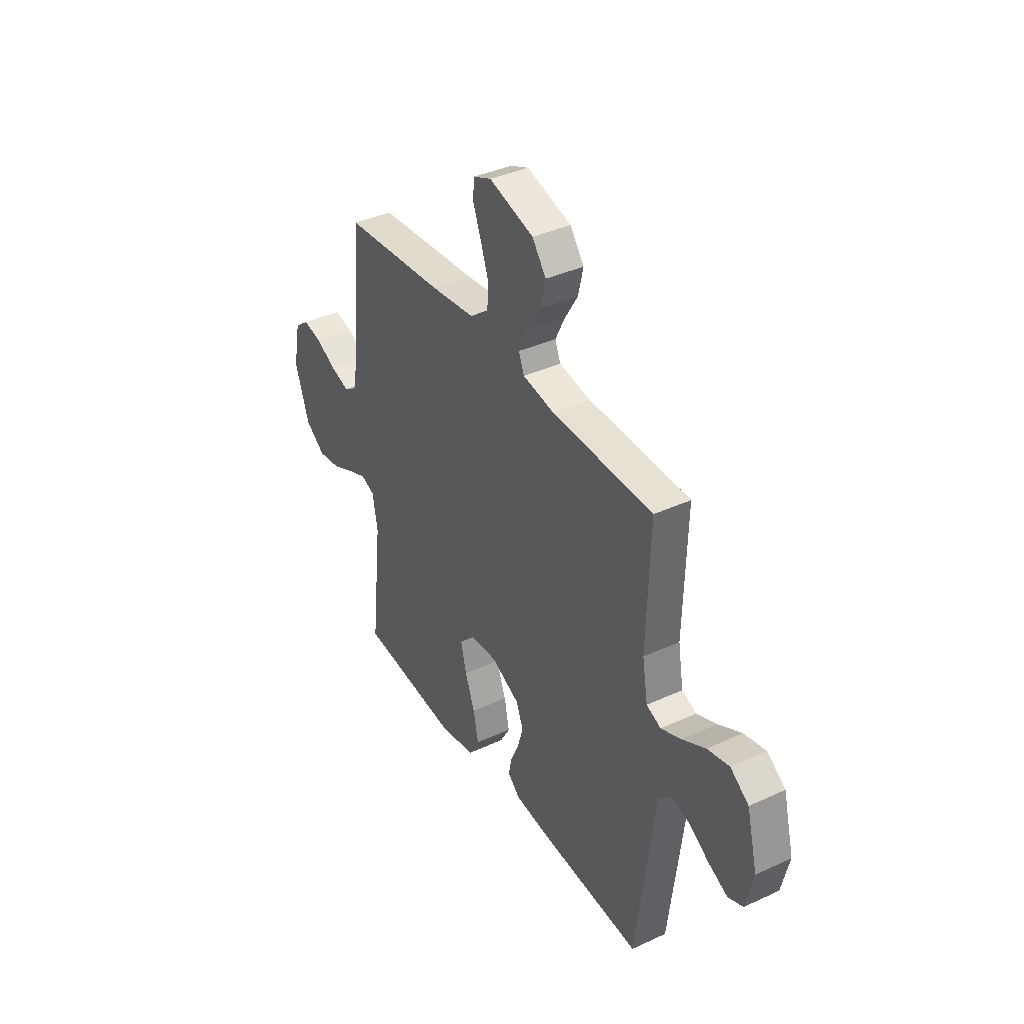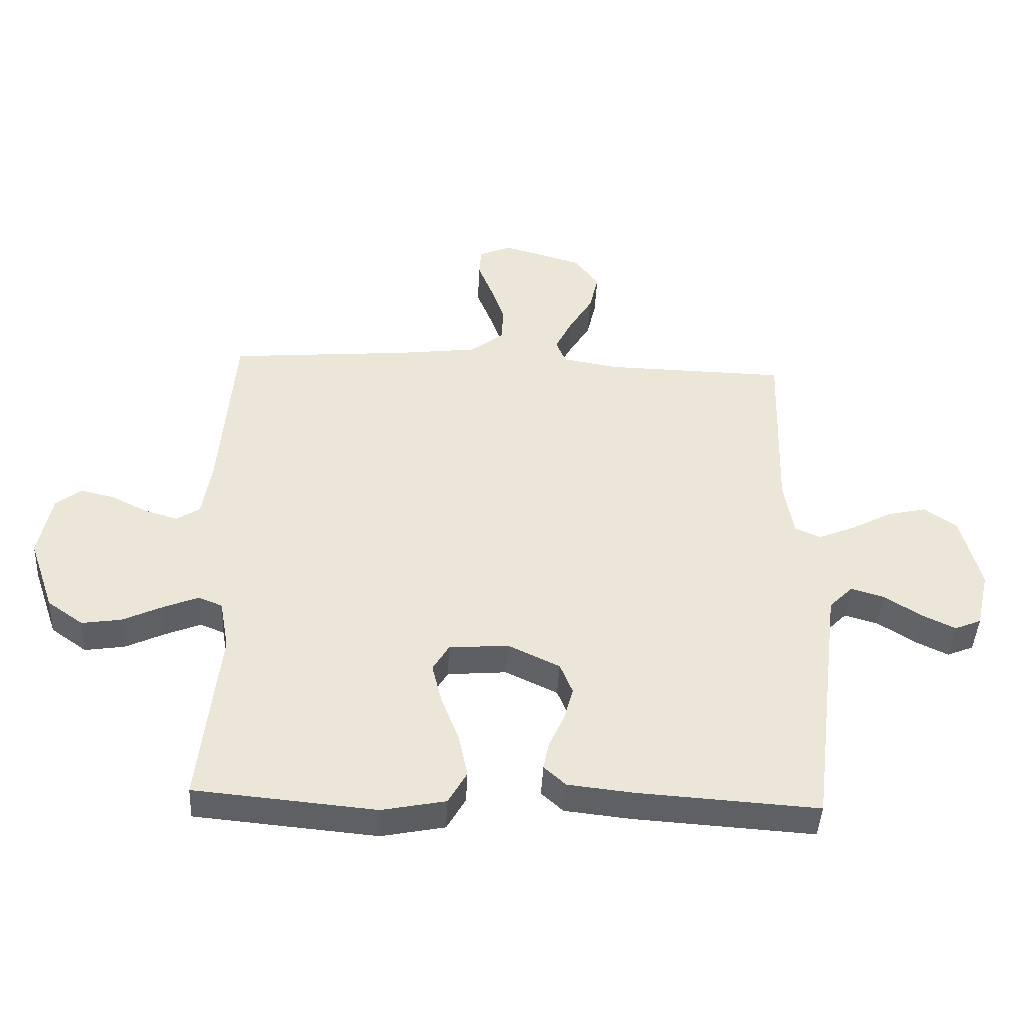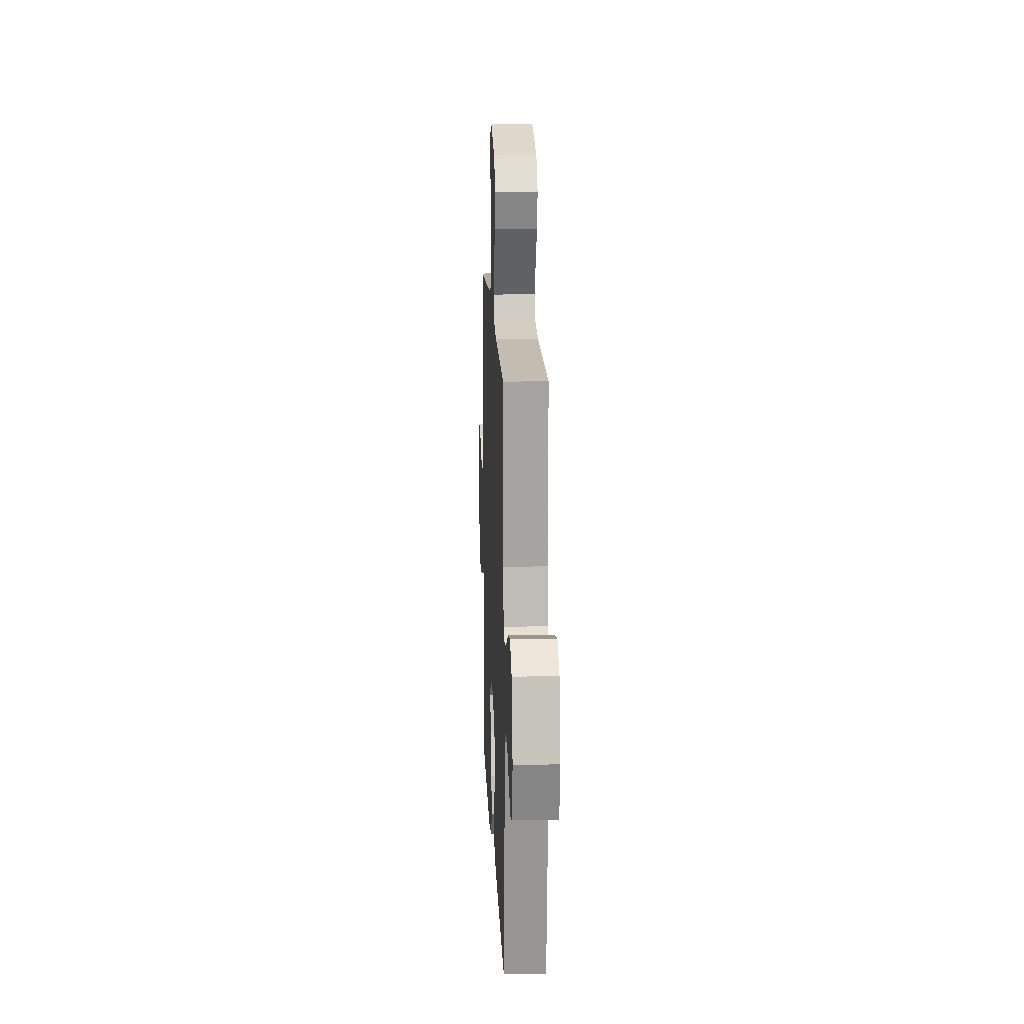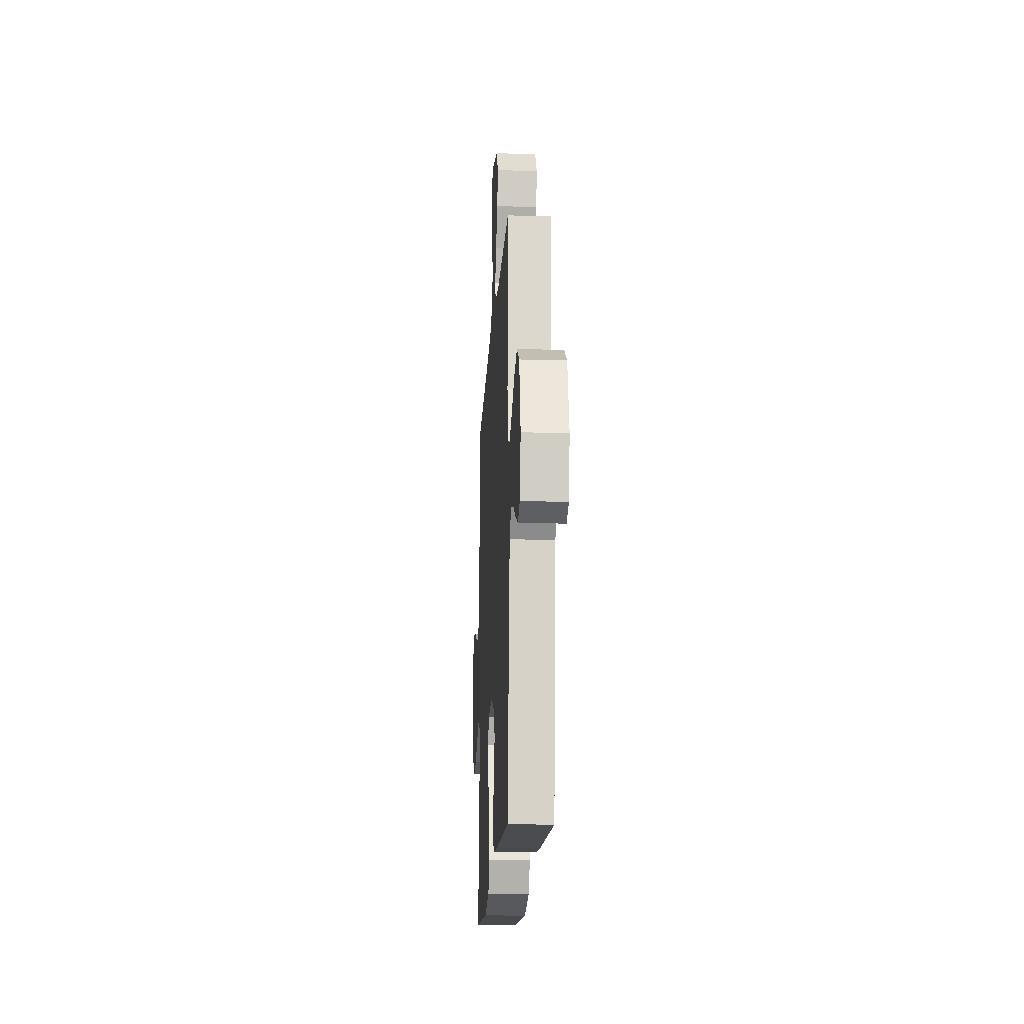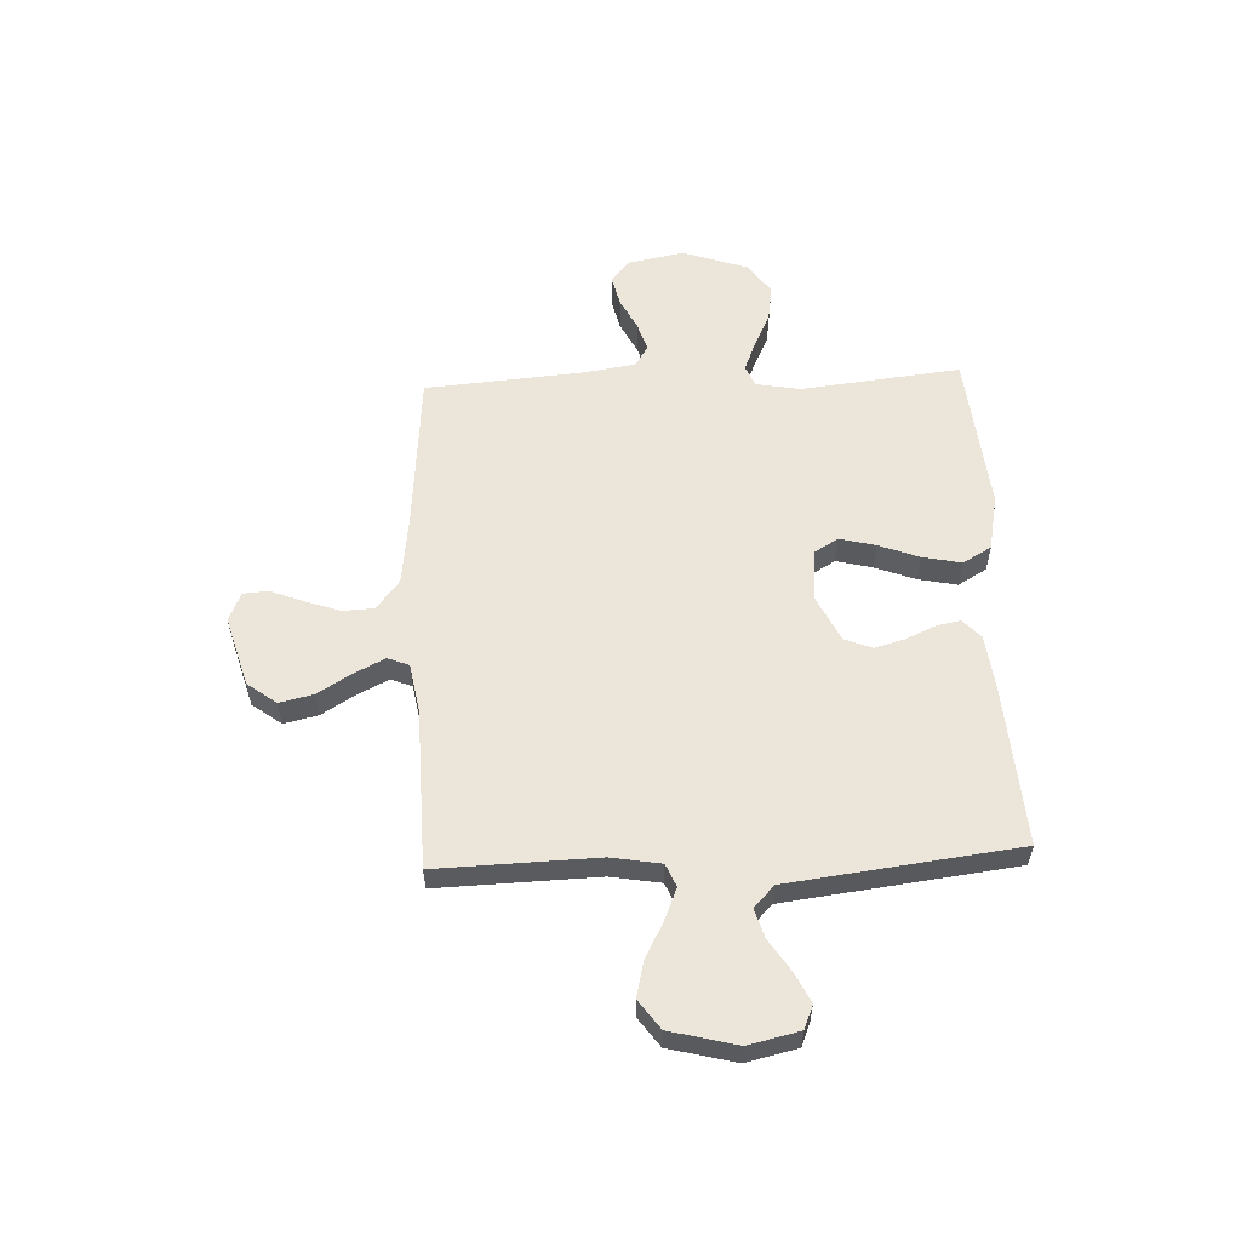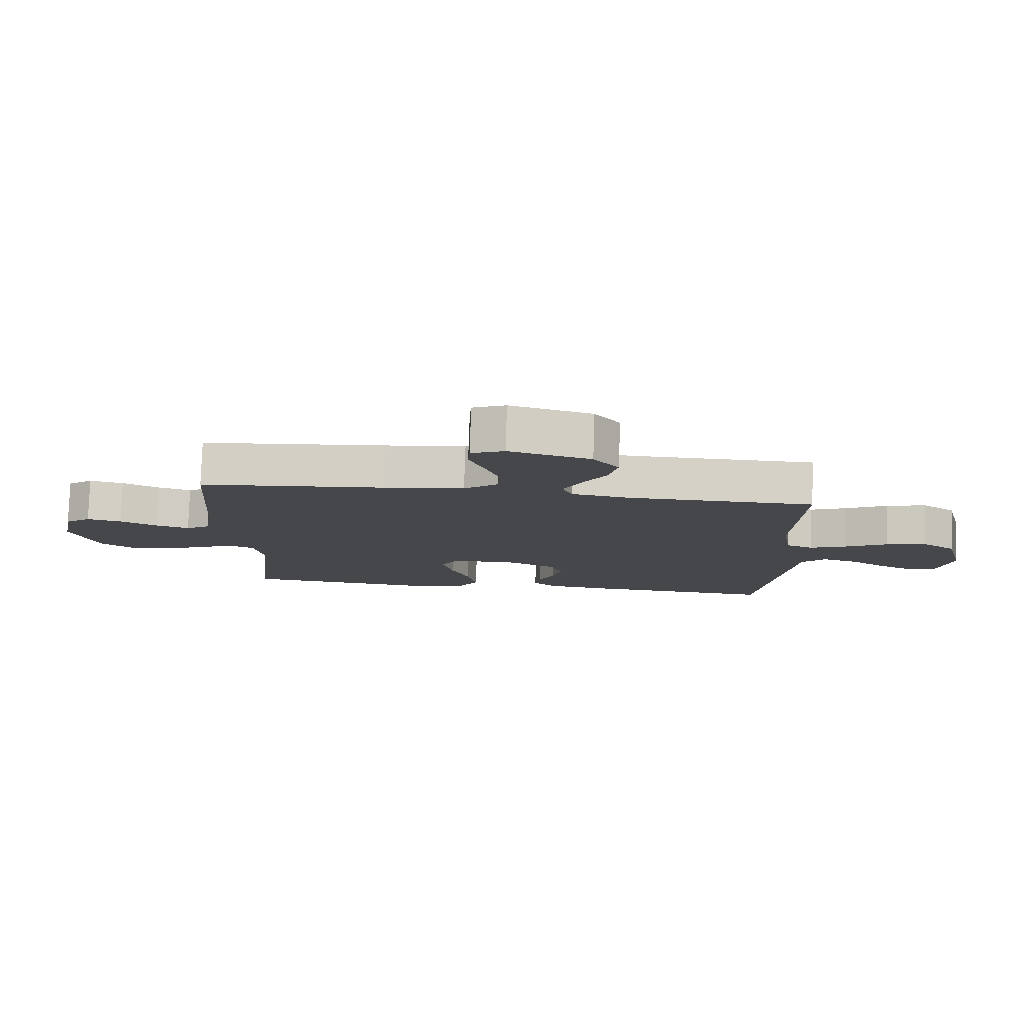
<metadata>
{"format":"obj","ext":"obj","renderer":"f3d","projection":"perspective","resolution":1024,"background":"white","views":[{"elev":38.2,"azim":59.7,"up":"+Z"},{"elev":-43.4,"azim":-2.8,"up":"+Z"},{"elev":15.4,"azim":87.5,"up":"+Z"},{"elev":-18.6,"azim":86.7,"up":"+Z"},{"elev":57.0,"azim":87.5,"up":"+Y"},{"elev":79.5,"azim":1.9,"up":"+Z"}]}
</metadata>
<code>
v 0.5 0.07 -0.5
v 0.2 0.07 -0.48
v 0.093 0.07 -0.468
v 0.057 0.07 -0.435
v 0.066 0.07 -0.389
v 0.091 0.07 -0.334
v 0.107 0.07 -0.277
v 0.086 0.07 -0.225
v 0 0.07 -0.184
v -0.098 0.07 -0.192
v -0.125 0.07 -0.237
v -0.108 0.07 -0.305
v -0.079 0.07 -0.381
v -0.064 0.07 -0.453
v -0.095 0.07 -0.507
v -0.2 0.07 -0.528
v -0.5 0.07 -0.5
v -0.467 0.07 -0.2
v -0.482 0.07 -0.116
v -0.522 0.07 -0.1
v -0.579 0.07 -0.123
v -0.645 0.07 -0.154
v -0.711 0.07 -0.164
v -0.77 0.07 -0.122
v -0.812 0.07 0
v -0.791 0.07 0.107
v -0.749 0.07 0.14
v -0.693 0.07 0.127
v -0.633 0.07 0.097
v -0.578 0.07 0.08
v -0.539 0.07 0.105
v -0.524 0.07 0.2
v -0.5 0.07 0.5
v -0.2 0.07 0.525
v -0.068 0.07 0.541
v -0.013 0.07 0.584
v -0.01 0.07 0.643
v -0.033 0.07 0.709
v -0.057 0.07 0.77
v -0.054 0.07 0.818
v 0 0.07 0.841
v 0.132 0.07 0.803
v 0.173 0.07 0.748
v 0.158 0.07 0.684
v 0.119 0.07 0.62
v 0.091 0.07 0.563
v 0.107 0.07 0.523
v 0.2 0.07 0.507
v 0.5 0.07 0.5
v 0.491 0.07 0.2
v 0.507 0.07 0.106
v 0.55 0.07 0.088
v 0.61 0.07 0.113
v 0.678 0.07 0.149
v 0.743 0.07 0.164
v 0.797 0.07 0.125
v 0.829 0.07 0
v 0.807 0.07 -0.096
v 0.763 0.07 -0.114
v 0.707 0.07 -0.087
v 0.647 0.07 -0.048
v 0.592 0.07 -0.032
v 0.553 0.07 -0.071
v 0.537 0.07 -0.2
v 0.5 0 -0.5
v 0.2 0 -0.48
v 0.093 0 -0.468
v 0.057 0 -0.435
v 0.066 0 -0.389
v 0.091 0 -0.334
v 0.107 0 -0.277
v 0.086 0 -0.225
v 0 0 -0.184
v -0.098 0 -0.192
v -0.125 0 -0.237
v -0.108 0 -0.305
v -0.079 0 -0.381
v -0.064 0 -0.453
v -0.095 0 -0.507
v -0.2 0 -0.528
v -0.5 0 -0.5
v -0.467 0 -0.2
v -0.482 0 -0.116
v -0.522 0 -0.1
v -0.579 0 -0.123
v -0.645 0 -0.154
v -0.711 0 -0.164
v -0.77 0 -0.122
v -0.812 0 0
v -0.791 0 0.107
v -0.749 0 0.14
v -0.693 0 0.127
v -0.633 0 0.097
v -0.578 0 0.08
v -0.539 0 0.105
v -0.524 0 0.2
v -0.5 0 0.5
v -0.2 0 0.525
v -0.068 0 0.541
v -0.013 0 0.584
v -0.01 0 0.643
v -0.033 0 0.709
v -0.057 0 0.77
v -0.054 0 0.818
v 0 0 0.841
v 0.132 0 0.803
v 0.173 0 0.748
v 0.158 0 0.684
v 0.119 0 0.62
v 0.091 0 0.563
v 0.107 0 0.523
v 0.2 0 0.507
v 0.5 0 0.5
v 0.491 0 0.2
v 0.507 0 0.106
v 0.55 0 0.088
v 0.61 0 0.113
v 0.678 0 0.149
v 0.743 0 0.164
v 0.797 0 0.125
v 0.829 0 0
v 0.807 0 -0.096
v 0.763 0 -0.114
v 0.707 0 -0.087
v 0.647 0 -0.048
v 0.592 0 -0.032
v 0.553 0 -0.071
v 0.537 0 -0.2
f 59 60 61
f 58 59 61
f 57 58 61
f 56 57 61
f 55 56 61
f 54 55 61
f 53 54 61
f 52 53 61 62
f 51 52 62 63
f 48 49 50
f 47 48 50 51
f 43 44 45
f 42 43 45
f 41 42 45
f 40 41 45
f 39 40 45
f 38 39 45
f 37 38 45 46
f 36 37 46 47
f 32 33 34
f 31 32 34 35
f 27 28 29
f 26 27 29
f 25 26 29
f 24 25 29
f 23 24 29
f 22 23 29
f 21 22 29
f 20 21 29 30
f 19 20 30 31
f 16 17 18
f 15 16 18
f 14 15 18
f 13 14 18
f 12 13 18
f 11 12 18 19
f 35 36 47
f 31 35 47
f 19 31 47
f 11 19 47
f 10 11 47
f 4 5 6
f 3 4 6
f 2 3 6
f 1 2 6
f 64 1 6
f 64 6 7
f 63 64 7 8
f 47 51 63
f 10 47 63
f 9 10 63
f 8 9 63
f 125 124 123
f 125 123 122
f 125 122 121
f 125 121 120
f 125 120 119
f 125 119 118
f 125 118 117
f 126 125 117 116
f 127 126 116 115
f 114 113 112
f 115 114 112 111
f 109 108 107
f 109 107 106
f 109 106 105
f 109 105 104
f 109 104 103
f 109 103 102
f 110 109 102 101
f 111 110 101 100
f 98 97 96
f 99 98 96 95
f 93 92 91
f 93 91 90
f 93 90 89
f 93 89 88
f 93 88 87
f 93 87 86
f 93 86 85
f 94 93 85 84
f 95 94 84 83
f 82 81 80
f 82 80 79
f 82 79 78
f 82 78 77
f 82 77 76
f 83 82 76 75
f 111 100 99
f 111 99 95
f 111 95 83
f 111 83 75
f 111 75 74
f 70 69 68
f 70 68 67
f 70 67 66
f 70 66 65
f 70 65 128
f 71 70 128
f 72 71 128 127
f 127 115 111
f 127 111 74
f 127 74 73
f 127 73 72
f 1 65 66 2
f 2 66 67 3
f 3 67 68 4
f 4 68 69 5
f 5 69 70 6
f 6 70 71 7
f 7 71 72 8
f 8 72 73 9
f 9 73 74 10
f 10 74 75 11
f 11 75 76 12
f 12 76 77 13
f 13 77 78 14
f 14 78 79 15
f 15 79 80 16
f 16 80 81 17
f 17 81 82 18
f 18 82 83 19
f 19 83 84 20
f 20 84 85 21
f 21 85 86 22
f 22 86 87 23
f 23 87 88 24
f 24 88 89 25
f 25 89 90 26
f 26 90 91 27
f 27 91 92 28
f 28 92 93 29
f 29 93 94 30
f 30 94 95 31
f 31 95 96 32
f 32 96 97 33
f 33 97 98 34
f 34 98 99 35
f 35 99 100 36
f 36 100 101 37
f 37 101 102 38
f 38 102 103 39
f 39 103 104 40
f 40 104 105 41
f 41 105 106 42
f 42 106 107 43
f 43 107 108 44
f 44 108 109 45
f 45 109 110 46
f 46 110 111 47
f 47 111 112 48
f 48 112 113 49
f 49 113 114 50
f 50 114 115 51
f 51 115 116 52
f 52 116 117 53
f 53 117 118 54
f 54 118 119 55
f 55 119 120 56
f 56 120 121 57
f 57 121 122 58
f 58 122 123 59
f 59 123 124 60
f 60 124 125 61
f 61 125 126 62
f 62 126 127 63
f 63 127 128 64
f 64 128 65 1

</code>
